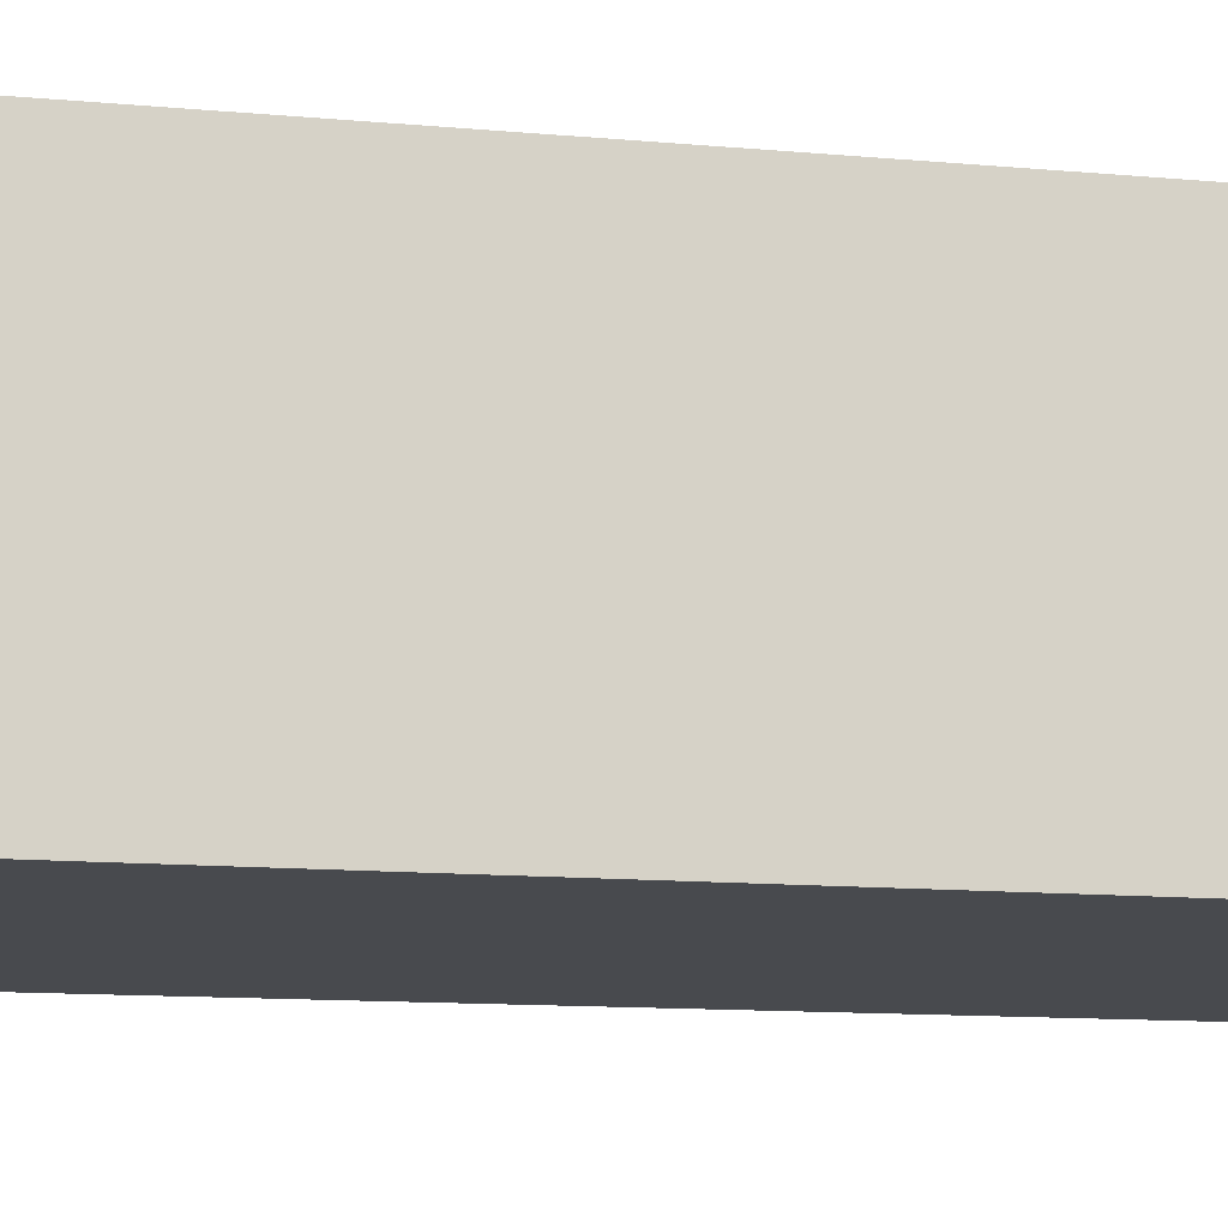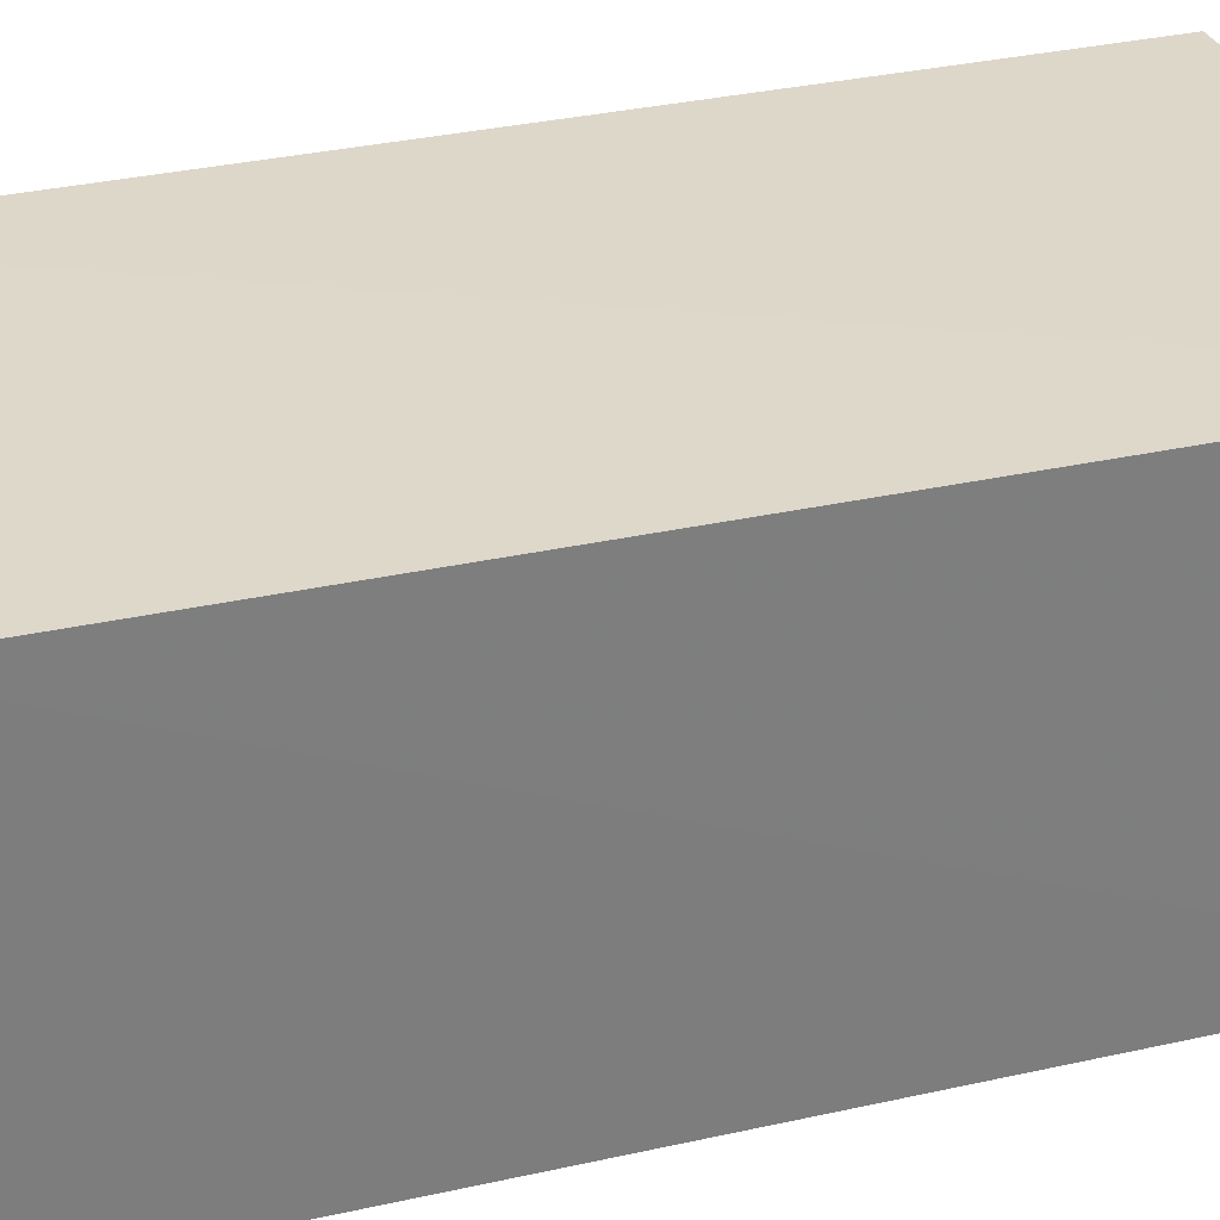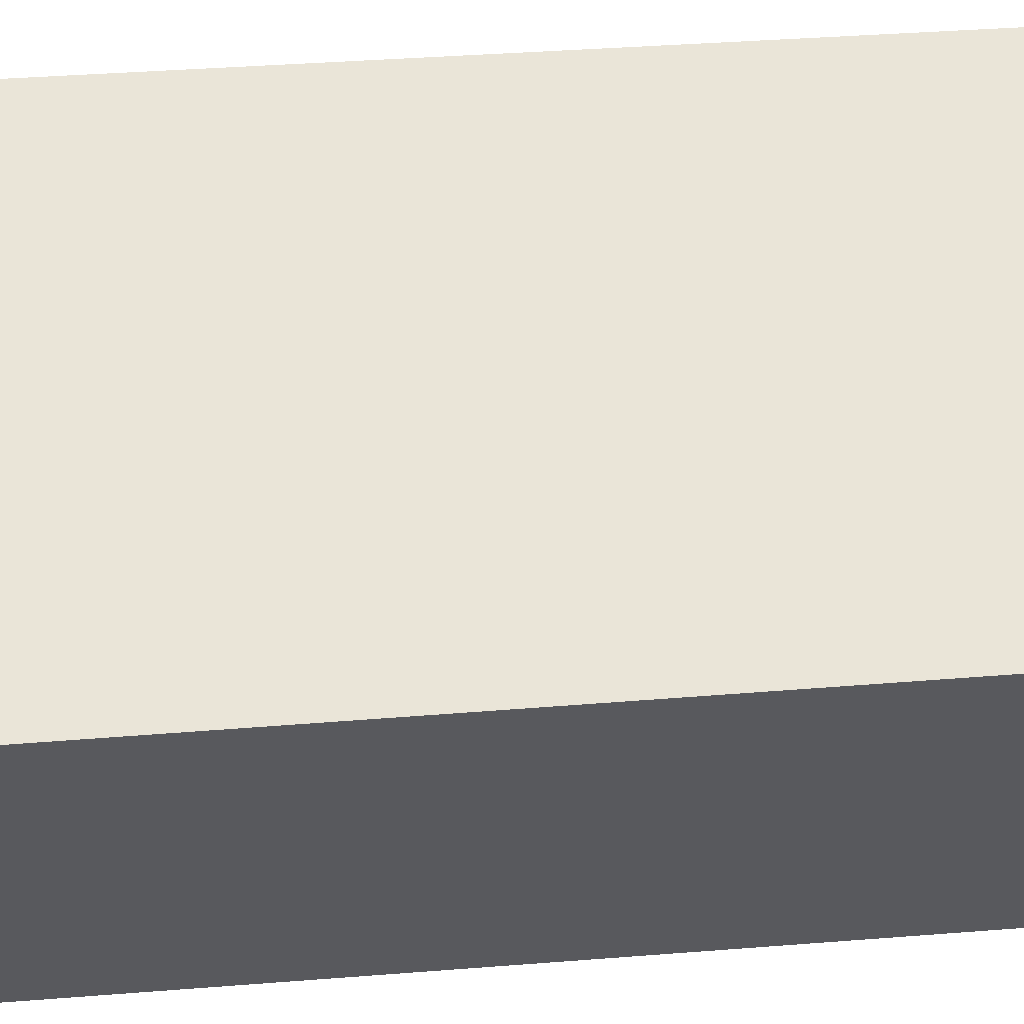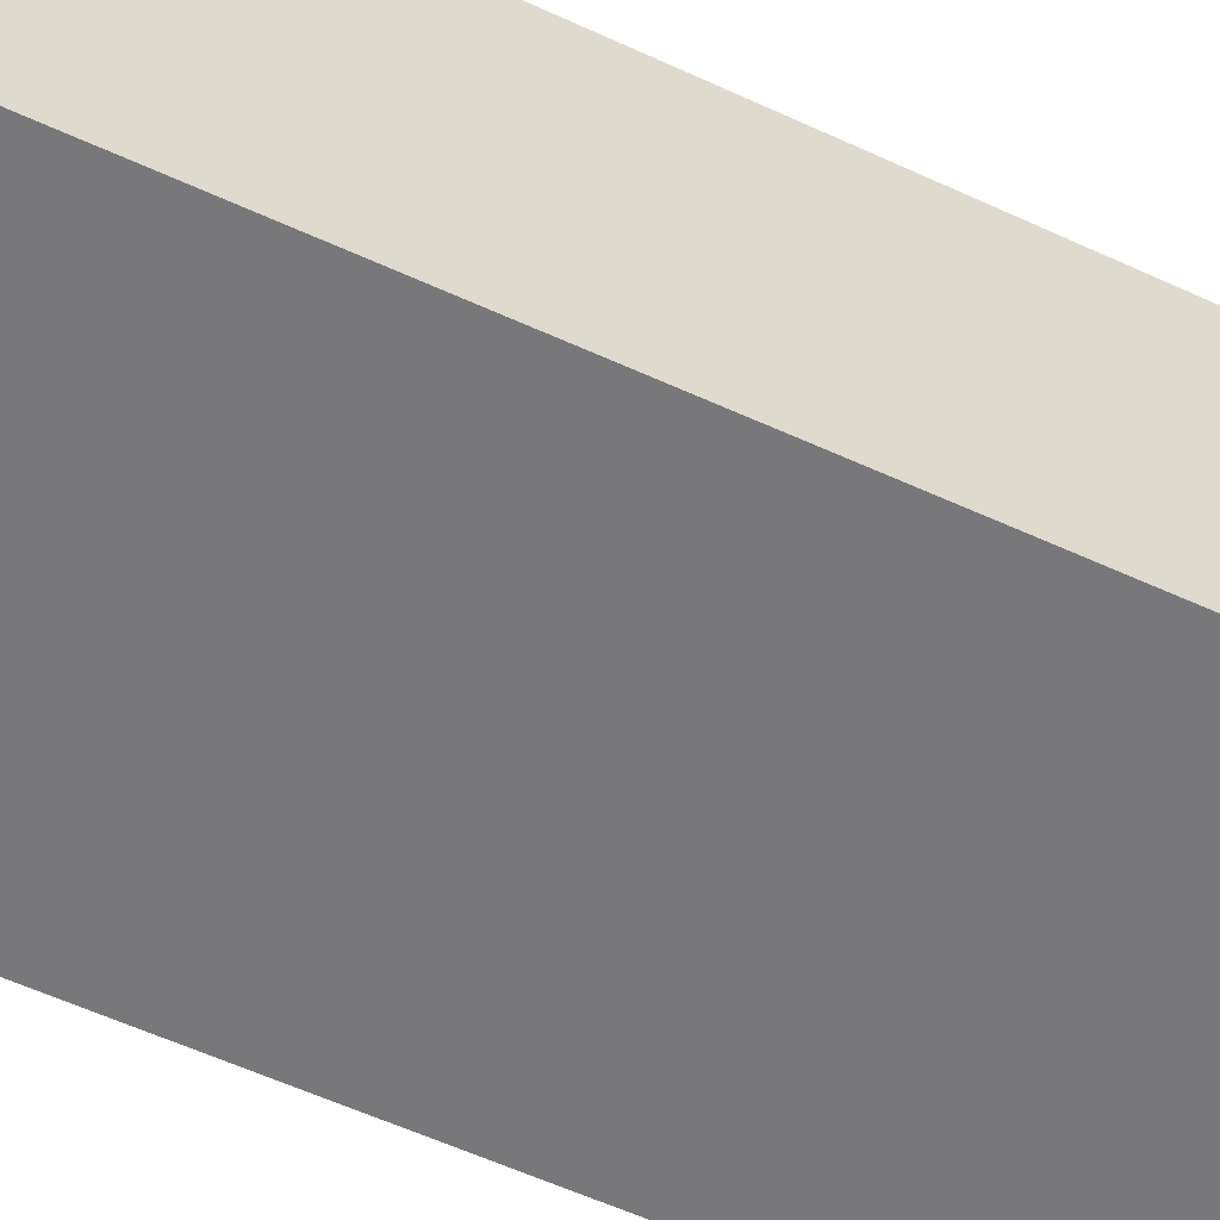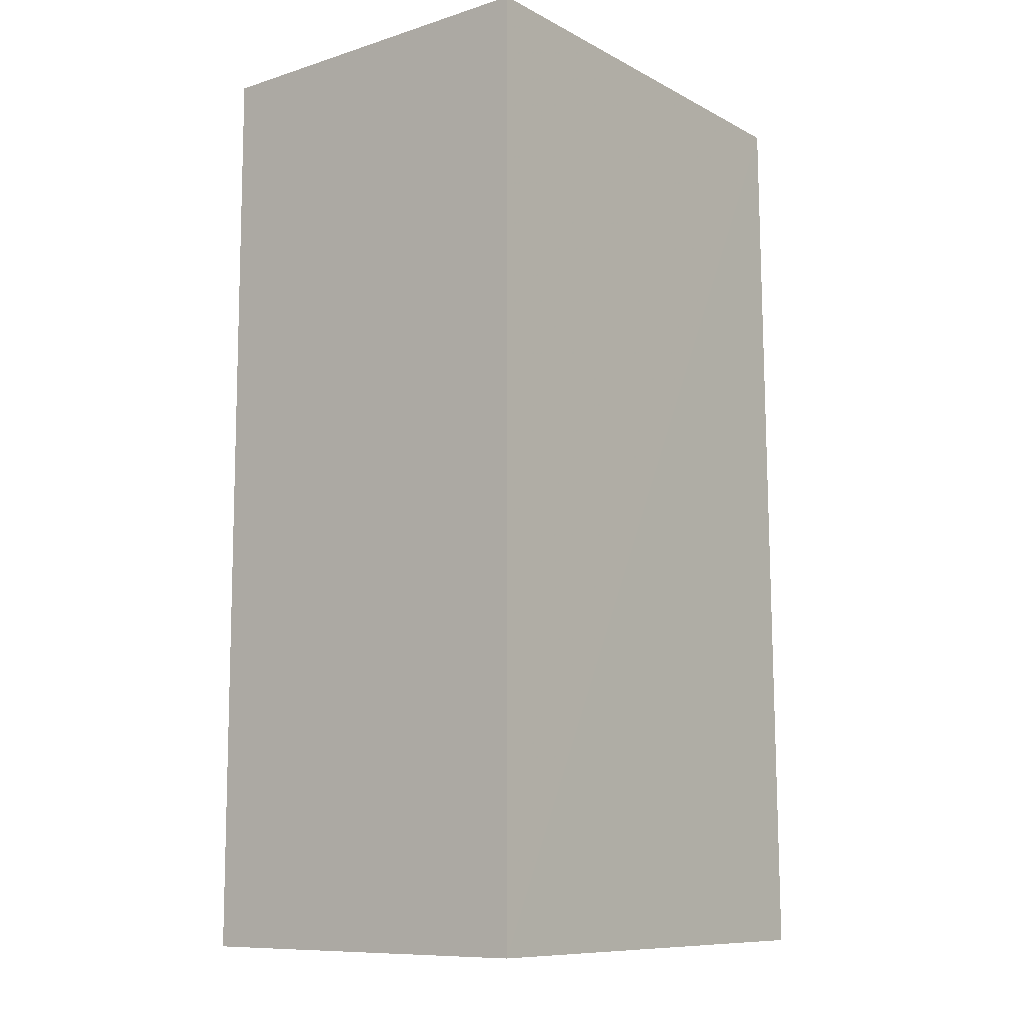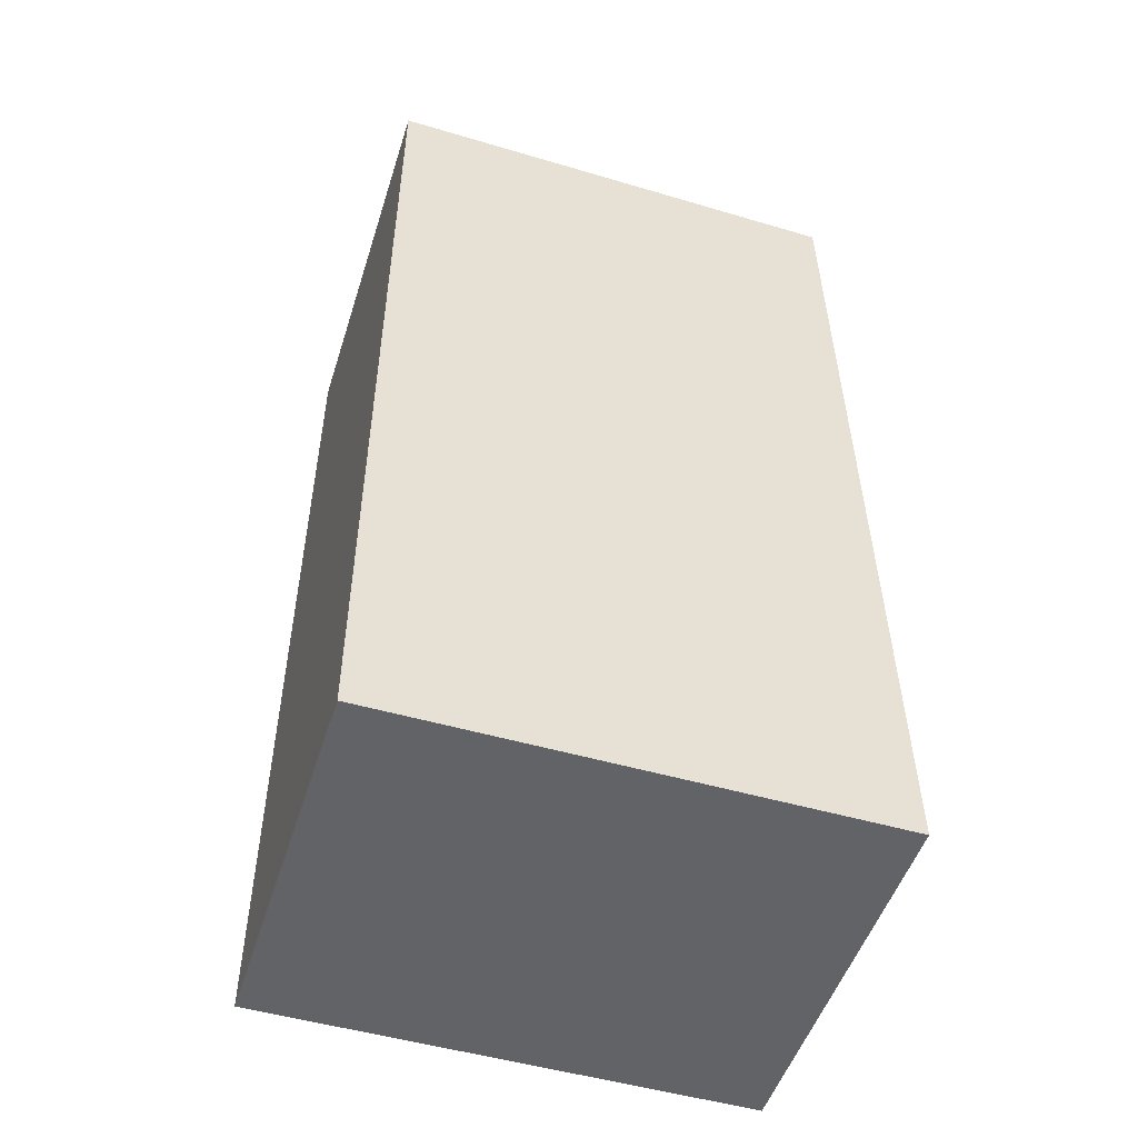
<metadata>
{"format":"obj","ext":"obj","renderer":"f3d","projection":"perspective","resolution":1024,"background":"white","views":[{"elev":-12.9,"azim":78.3,"up":"+Z"},{"elev":30.9,"azim":-108.7,"up":"+Z"},{"elev":59.2,"azim":85.5,"up":"+Z"},{"elev":-57.5,"azim":-116.2,"up":"+Z"},{"elev":-9.9,"azim":128.5,"up":"+Y"},{"elev":-50.9,"azim":162.5,"up":"+Y"}]}
</metadata>
<code>
v -0.0808 -0.01011 0.3409
v -0.0808 -0.01011 0.2652
v -0.08077 0.1789 0.2651
v -0.1763 0.1765 0.3407
v -0.1791 -0.01011 0.2651
v -0.08076 0.1786 0.3409
v -0.1788 -0.01011 0.3409
v -0.1764 0.1774 0.2651
f 5 2 1
f 6 1 2
f 6 2 3
f 7 5 1
f 7 4 5
f 7 6 4
f 7 1 6
f 8 3 2
f 8 2 5
f 8 5 4
f 8 6 3
f 8 4 6

</code>
